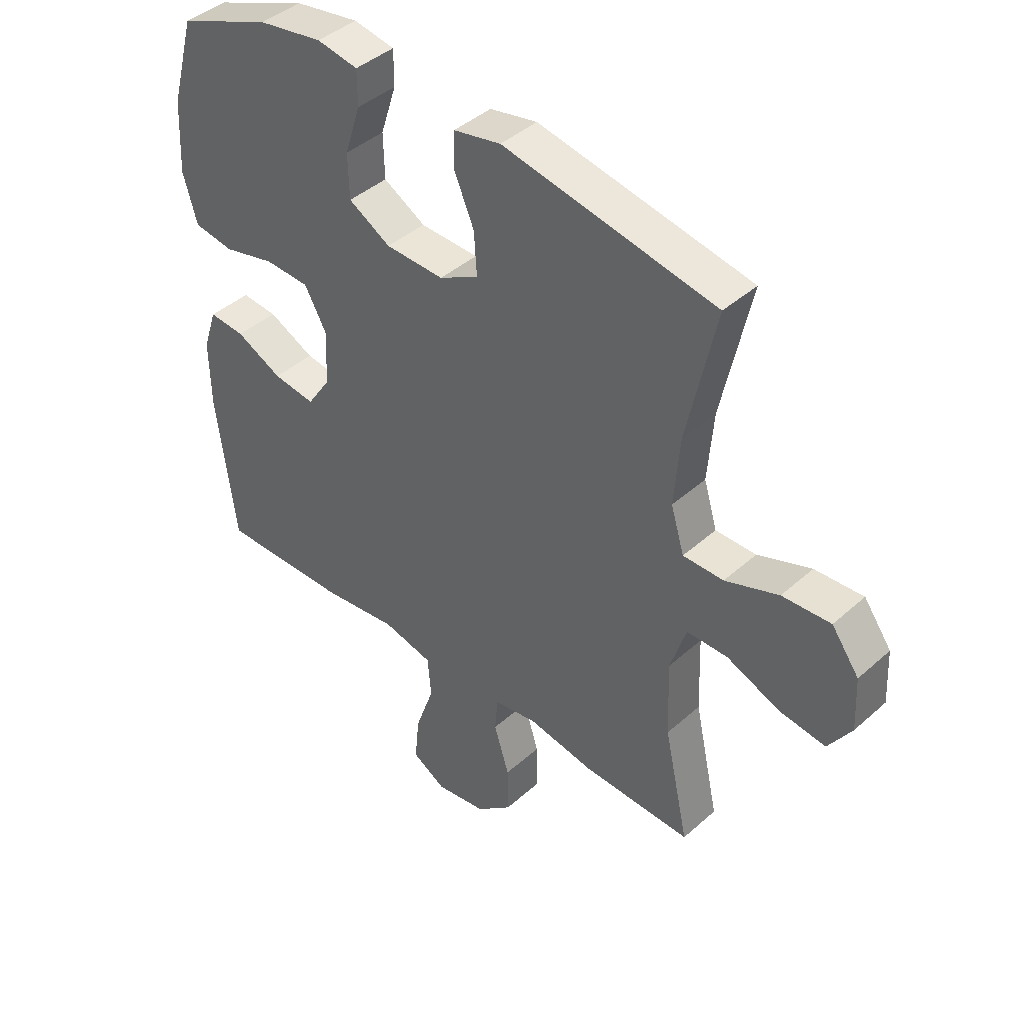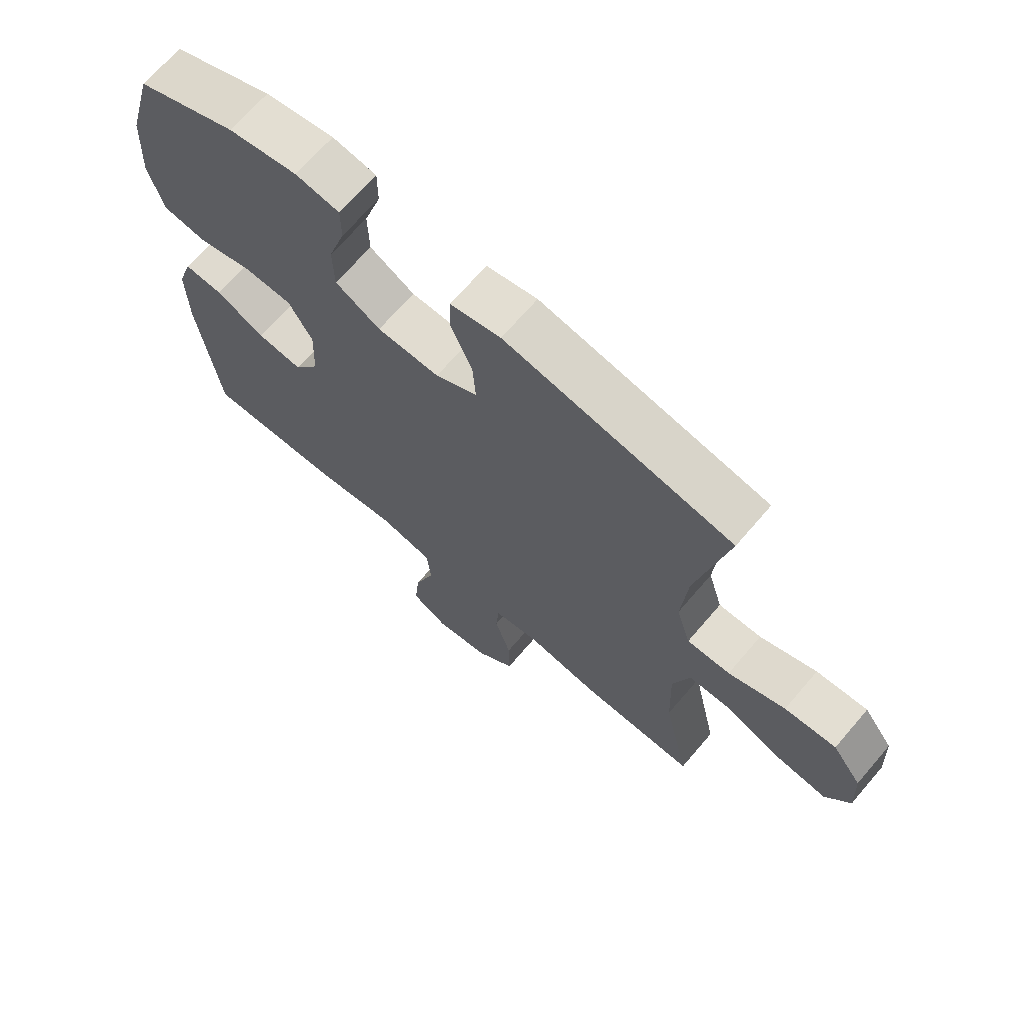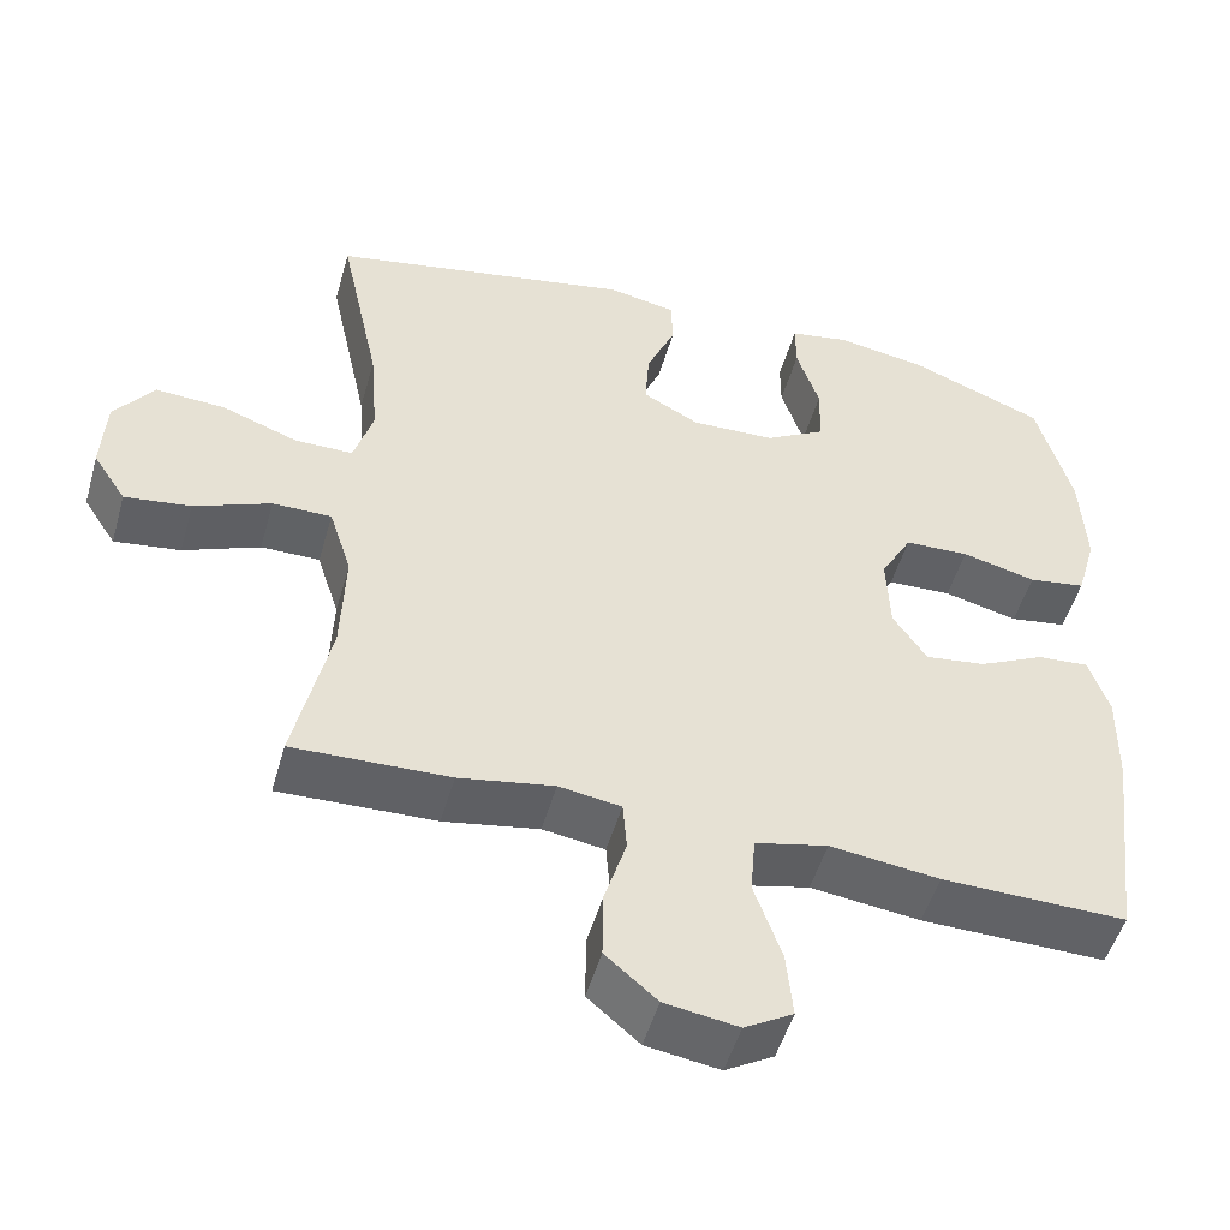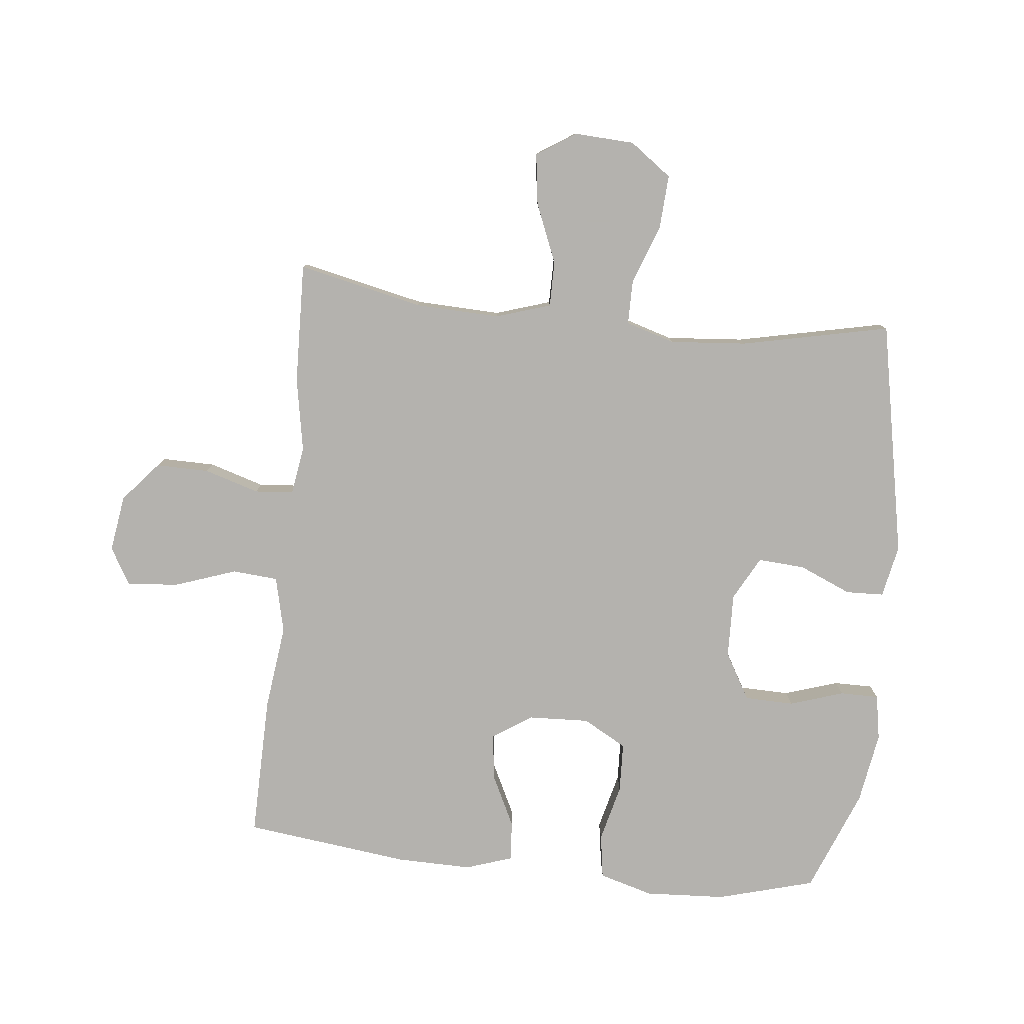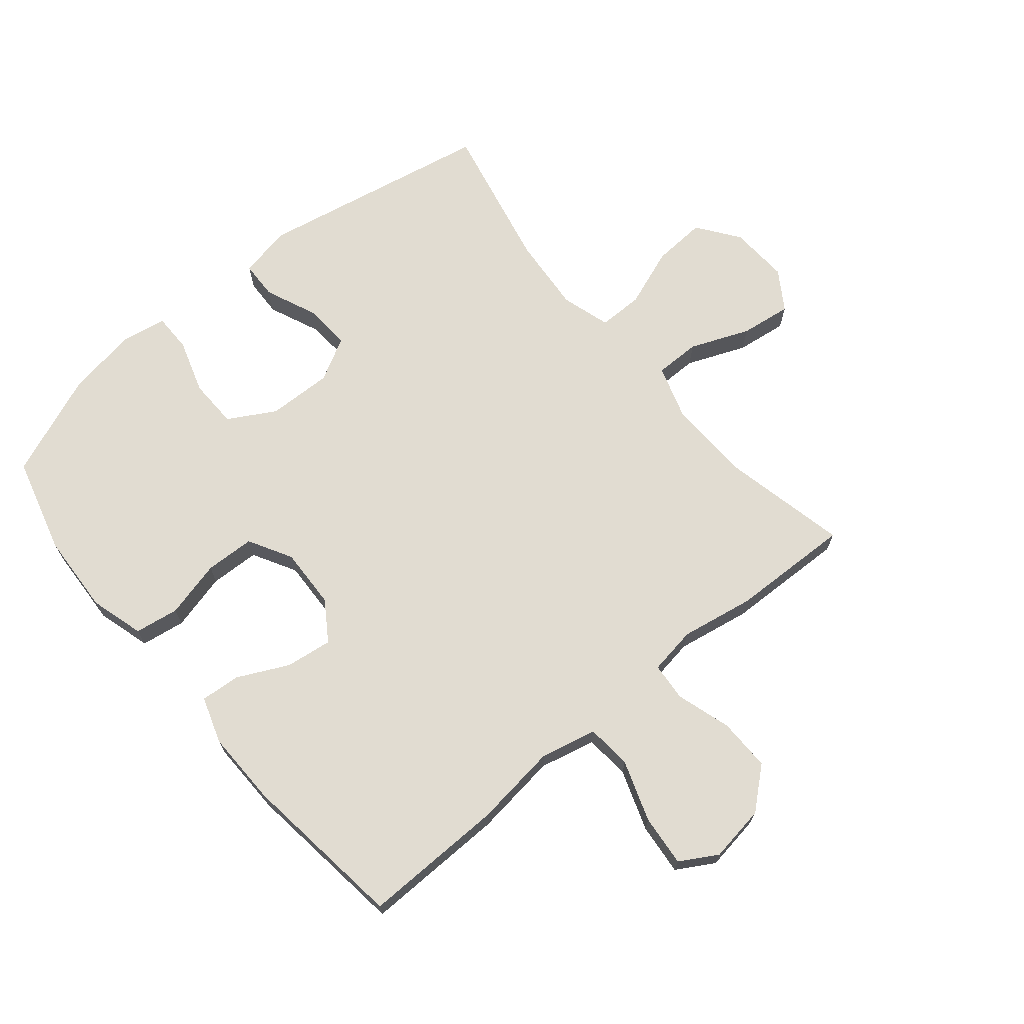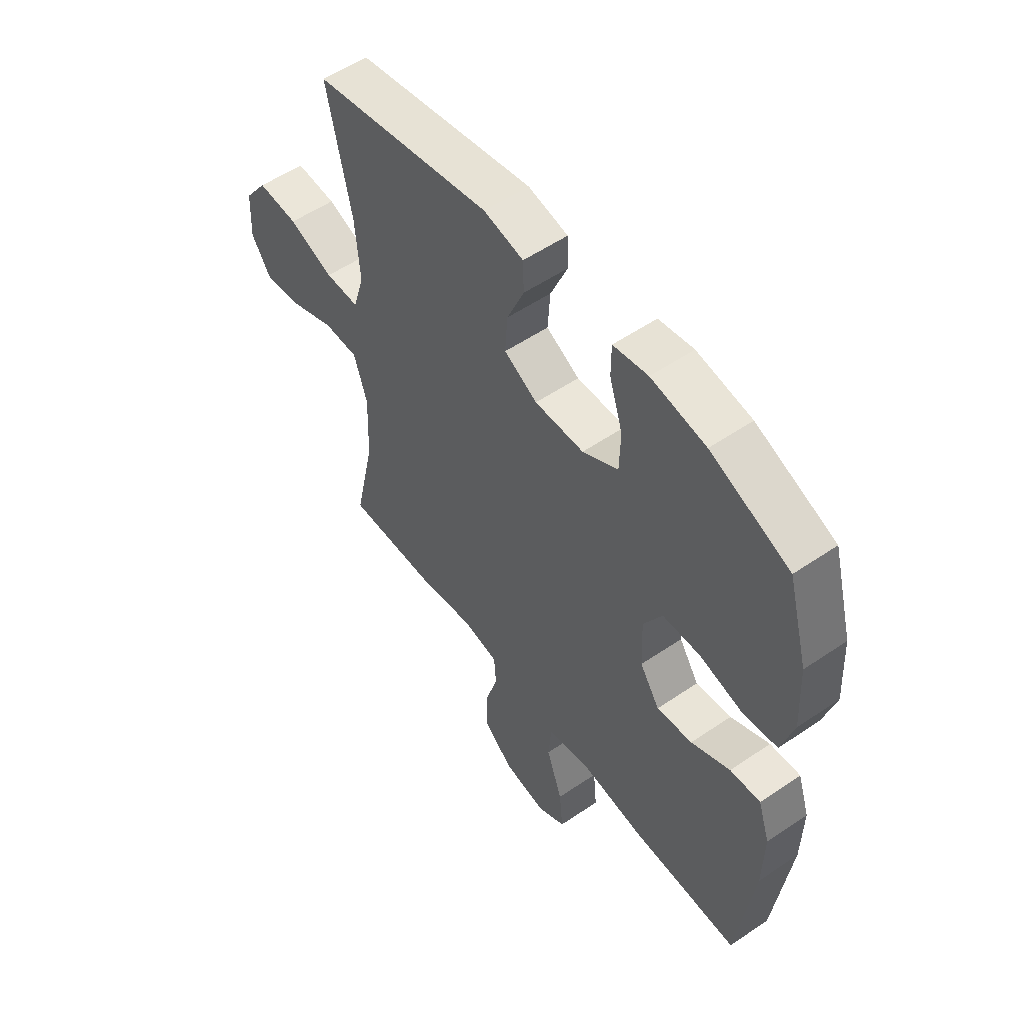
<metadata>
{"format":"obj","ext":"obj","renderer":"f3d","projection":"perspective","resolution":1024,"background":"white","views":[{"elev":42.2,"azim":-136.8,"up":"+Z"},{"elev":68.6,"azim":-139.4,"up":"+Z"},{"elev":-50.5,"azim":-15.8,"up":"+Z"},{"elev":-79.7,"azim":-96.0,"up":"+Y"},{"elev":69.2,"azim":140.2,"up":"+Y"},{"elev":54.7,"azim":54.2,"up":"+Z"}]}
</metadata>
<code>
v -0.5 0.07 -0.5
v -0.456 0.07 -0.3
v -0.451 0.07 -0.164
v -0.479 0.07 -0.076
v -0.552 0.07 -0.076
v -0.647 0.07 -0.115
v -0.729 0.07 -0.126
v -0.77 0.07 -0.063
v -0.765 0.07 0.033
v -0.716 0.07 0.1
v -0.63 0.07 0.095
v -0.535 0.07 0.06
v -0.463 0.07 0.06
v -0.439 0.07 0.139
v -0.449 0.07 0.262
v -0.5 0.07 0.5
v -0.122 0.07 0.573
v -0.038 0.07 0.556
v -0.036 0.07 0.495
v -0.072 0.07 0.411
v -0.077 0.07 0.336
v -0.007 0.07 0.298
v 0.097 0.07 0.301
v 0.172 0.07 0.344
v 0.174 0.07 0.423
v 0.146 0.07 0.51
v 0.146 0.07 0.572
v 0.219 0.07 0.585
v 0.334 0.07 0.566
v 0.5 0.07 0.5
v 0.543 0.07 0.344
v 0.55 0.07 0.215
v 0.525 0.07 0.128
v 0.454 0.07 0.117
v 0.362 0.07 0.14
v 0.282 0.07 0.137
v 0.243 0.07 0.067
v 0.247 0.07 -0.031
v 0.289 0.07 -0.094
v 0.364 0.07 -0.084
v 0.446 0.07 -0.044
v 0.51 0.07 -0.039
v 0.535 0.07 -0.114
v 0.533 0.07 -0.235
v 0.5 0.07 -0.5
v 0.271 0.07 -0.496
v 0.135 0.07 -0.479
v 0.045 0.07 -0.5
v 0.039 0.07 -0.573
v 0.073 0.07 -0.671
v 0.081 0.07 -0.754
v 0.021 0.07 -0.789
v -0.07 0.07 -0.775
v -0.134 0.07 -0.72
v -0.133 0.07 -0.635
v -0.106 0.07 -0.547
v -0.111 0.07 -0.485
v -0.188 0.07 -0.473
v -0.306 0.07 -0.494
v -0.5 0 -0.5
v -0.456 0 -0.3
v -0.451 0 -0.164
v -0.479 0 -0.076
v -0.552 0 -0.076
v -0.647 0 -0.115
v -0.729 0 -0.126
v -0.77 0 -0.063
v -0.765 0 0.033
v -0.716 0 0.1
v -0.63 0 0.095
v -0.535 0 0.06
v -0.463 0 0.06
v -0.439 0 0.139
v -0.449 0 0.262
v -0.5 0 0.5
v -0.122 0 0.573
v -0.038 0 0.556
v -0.036 0 0.495
v -0.072 0 0.411
v -0.077 0 0.336
v -0.007 0 0.298
v 0.097 0 0.301
v 0.172 0 0.344
v 0.174 0 0.423
v 0.146 0 0.51
v 0.146 0 0.572
v 0.219 0 0.585
v 0.334 0 0.566
v 0.5 0 0.5
v 0.543 0 0.344
v 0.55 0 0.215
v 0.525 0 0.128
v 0.454 0 0.117
v 0.362 0 0.14
v 0.282 0 0.137
v 0.243 0 0.067
v 0.247 0 -0.031
v 0.289 0 -0.094
v 0.364 0 -0.084
v 0.446 0 -0.044
v 0.51 0 -0.039
v 0.535 0 -0.114
v 0.533 0 -0.235
v 0.5 0 -0.5
v 0.271 0 -0.496
v 0.135 0 -0.479
v 0.045 0 -0.5
v 0.039 0 -0.573
v 0.073 0 -0.671
v 0.081 0 -0.754
v 0.021 0 -0.789
v -0.07 0 -0.775
v -0.134 0 -0.72
v -0.133 0 -0.635
v -0.106 0 -0.547
v -0.111 0 -0.485
v -0.188 0 -0.473
v -0.306 0 -0.494
f 58 59 1 2
f 57 58 2 3
f 54 55 56
f 53 54 56
f 52 53 56
f 51 52 56
f 50 51 56
f 49 50 56
f 48 49 56 57
f 57 3 4
f 48 57 4
f 47 48 4
f 45 46 47
f 44 45 47
f 43 44 47
f 42 43 47
f 41 42 47
f 40 41 47
f 39 40 47
f 38 39 47 4
f 33 34 35
f 32 33 35
f 31 32 35
f 30 31 35
f 29 30 35
f 28 29 35
f 27 28 35
f 26 27 35
f 25 26 35
f 24 25 35 36
f 23 24 36 37
f 18 19 20
f 17 18 20
f 16 17 20
f 15 16 20
f 14 15 20 21
f 13 14 21 22
f 10 11 12
f 9 10 12
f 8 9 12
f 7 8 12
f 6 7 12
f 5 6 12
f 5 12 13
f 23 37 38
f 22 23 38
f 13 22 38
f 5 13 38
f 4 5 38
f 61 60 118 117
f 62 61 117 116
f 115 114 113
f 115 113 112
f 115 112 111
f 115 111 110
f 115 110 109
f 115 109 108
f 116 115 108 107
f 63 62 116
f 63 116 107
f 63 107 106
f 106 105 104
f 106 104 103
f 106 103 102
f 106 102 101
f 106 101 100
f 106 100 99
f 106 99 98
f 63 106 98 97
f 94 93 92
f 94 92 91
f 94 91 90
f 94 90 89
f 94 89 88
f 94 88 87
f 94 87 86
f 94 86 85
f 94 85 84
f 95 94 84 83
f 96 95 83 82
f 79 78 77
f 79 77 76
f 79 76 75
f 79 75 74
f 80 79 74 73
f 81 80 73 72
f 71 70 69
f 71 69 68
f 71 68 67
f 71 67 66
f 71 66 65
f 71 65 64
f 72 71 64
f 97 96 82
f 97 82 81
f 97 81 72
f 97 72 64
f 97 64 63
f 1 60 61 2
f 2 61 62 3
f 3 62 63 4
f 4 63 64 5
f 5 64 65 6
f 6 65 66 7
f 7 66 67 8
f 8 67 68 9
f 9 68 69 10
f 10 69 70 11
f 11 70 71 12
f 12 71 72 13
f 13 72 73 14
f 14 73 74 15
f 15 74 75 16
f 16 75 76 17
f 17 76 77 18
f 18 77 78 19
f 19 78 79 20
f 20 79 80 21
f 21 80 81 22
f 22 81 82 23
f 23 82 83 24
f 24 83 84 25
f 25 84 85 26
f 26 85 86 27
f 27 86 87 28
f 28 87 88 29
f 29 88 89 30
f 30 89 90 31
f 31 90 91 32
f 32 91 92 33
f 33 92 93 34
f 34 93 94 35
f 35 94 95 36
f 36 95 96 37
f 37 96 97 38
f 38 97 98 39
f 39 98 99 40
f 40 99 100 41
f 41 100 101 42
f 42 101 102 43
f 43 102 103 44
f 44 103 104 45
f 45 104 105 46
f 46 105 106 47
f 47 106 107 48
f 48 107 108 49
f 49 108 109 50
f 50 109 110 51
f 51 110 111 52
f 52 111 112 53
f 53 112 113 54
f 54 113 114 55
f 55 114 115 56
f 56 115 116 57
f 57 116 117 58
f 58 117 118 59
f 59 118 60 1

</code>
